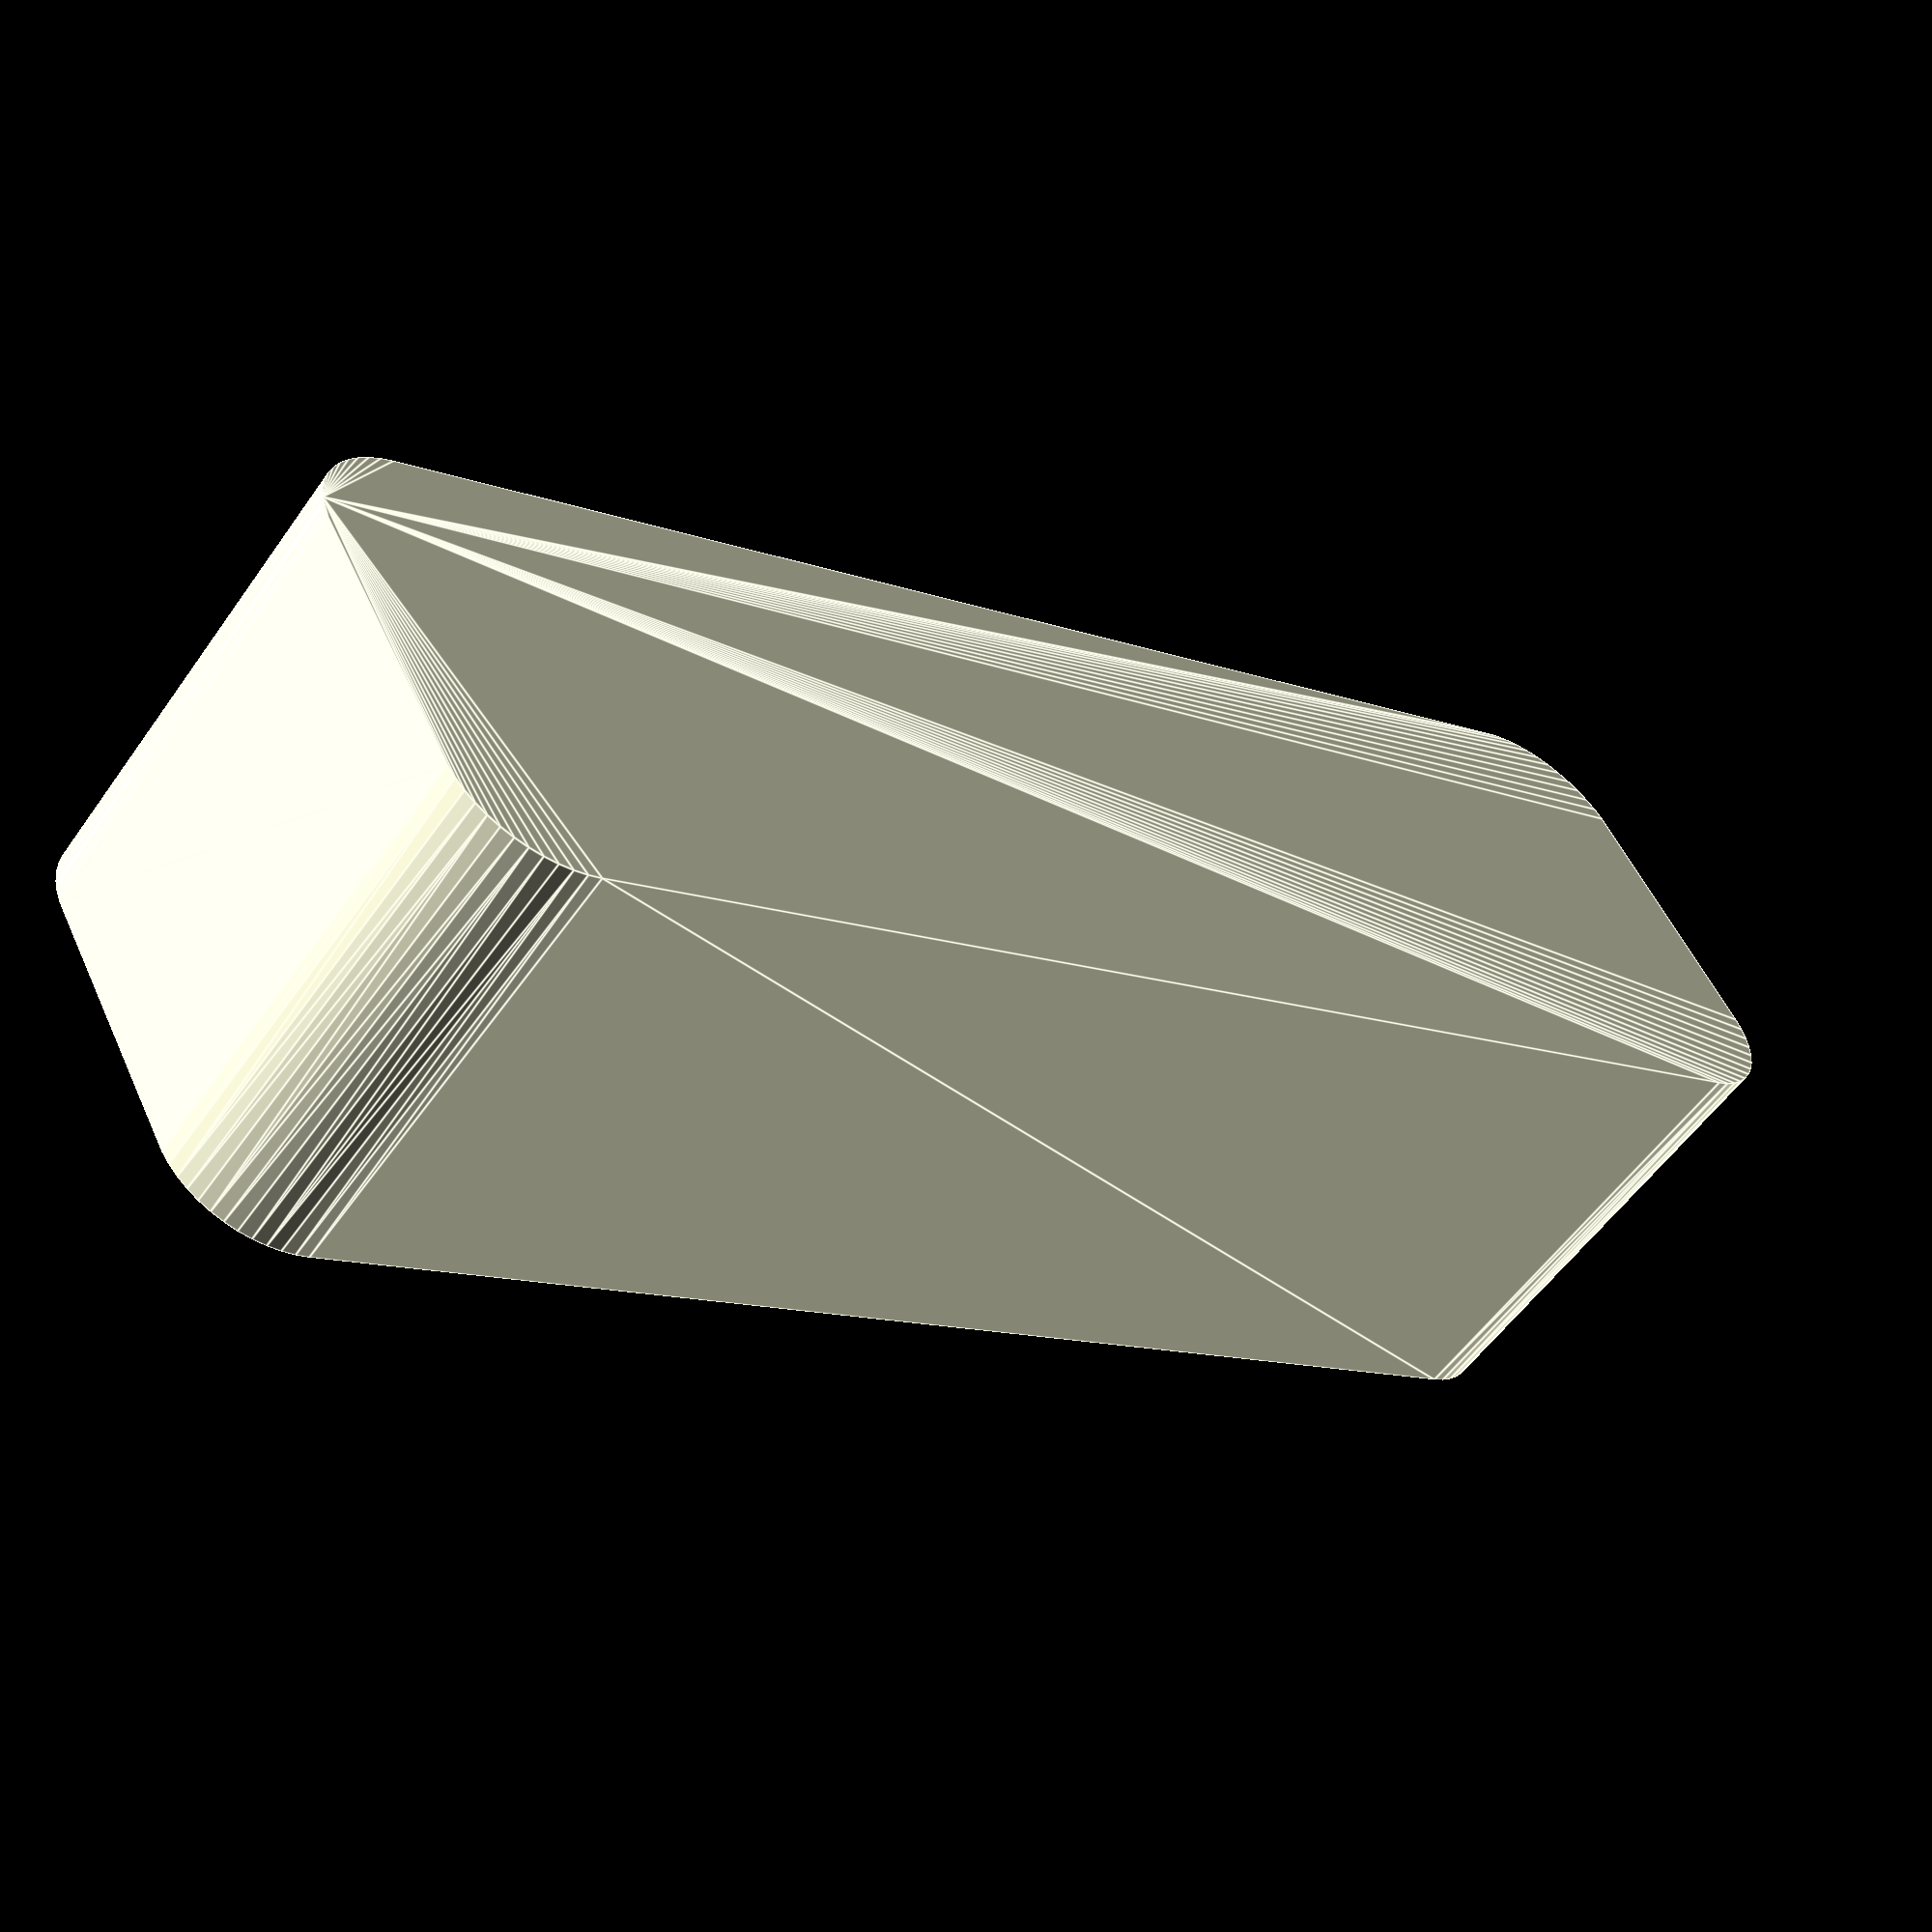
<openscad>
$fn = 50;


difference() {
	union() {
		hull() {
			translate(v = [-6.2500000000, 32.5000000000, 0]) {
				cylinder(h = 21, r = 5);
			}
			translate(v = [6.2500000000, 32.5000000000, 0]) {
				cylinder(h = 21, r = 5);
			}
			translate(v = [-6.2500000000, -32.5000000000, 0]) {
				cylinder(h = 21, r = 5);
			}
			translate(v = [6.2500000000, -32.5000000000, 0]) {
				cylinder(h = 21, r = 5);
			}
		}
	}
	union() {
		translate(v = [0, 0, 2]) {
			hull() {
				translate(v = [-6.2500000000, 32.5000000000, 0]) {
					cylinder(h = 19, r = 4);
				}
				translate(v = [6.2500000000, 32.5000000000, 0]) {
					cylinder(h = 19, r = 4);
				}
				translate(v = [-6.2500000000, -32.5000000000, 0]) {
					cylinder(h = 19, r = 4);
				}
				translate(v = [6.2500000000, -32.5000000000, 0]) {
					cylinder(h = 19, r = 4);
				}
			}
		}
	}
}
</openscad>
<views>
elev=235.1 azim=118.9 roll=34.4 proj=p view=edges
</views>
